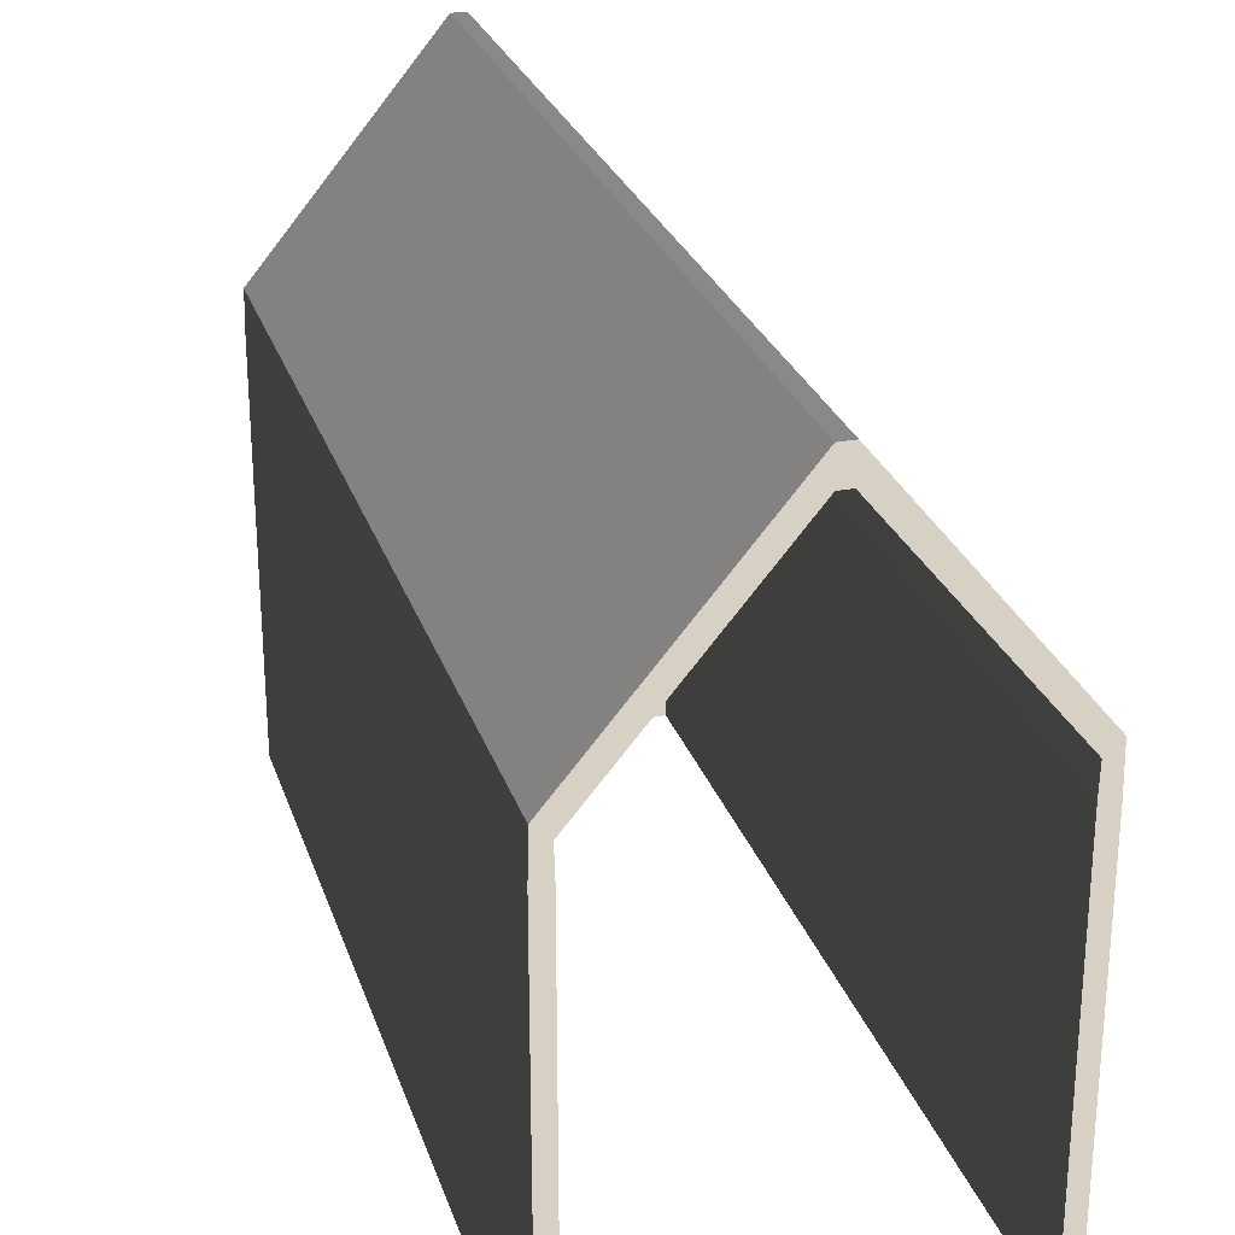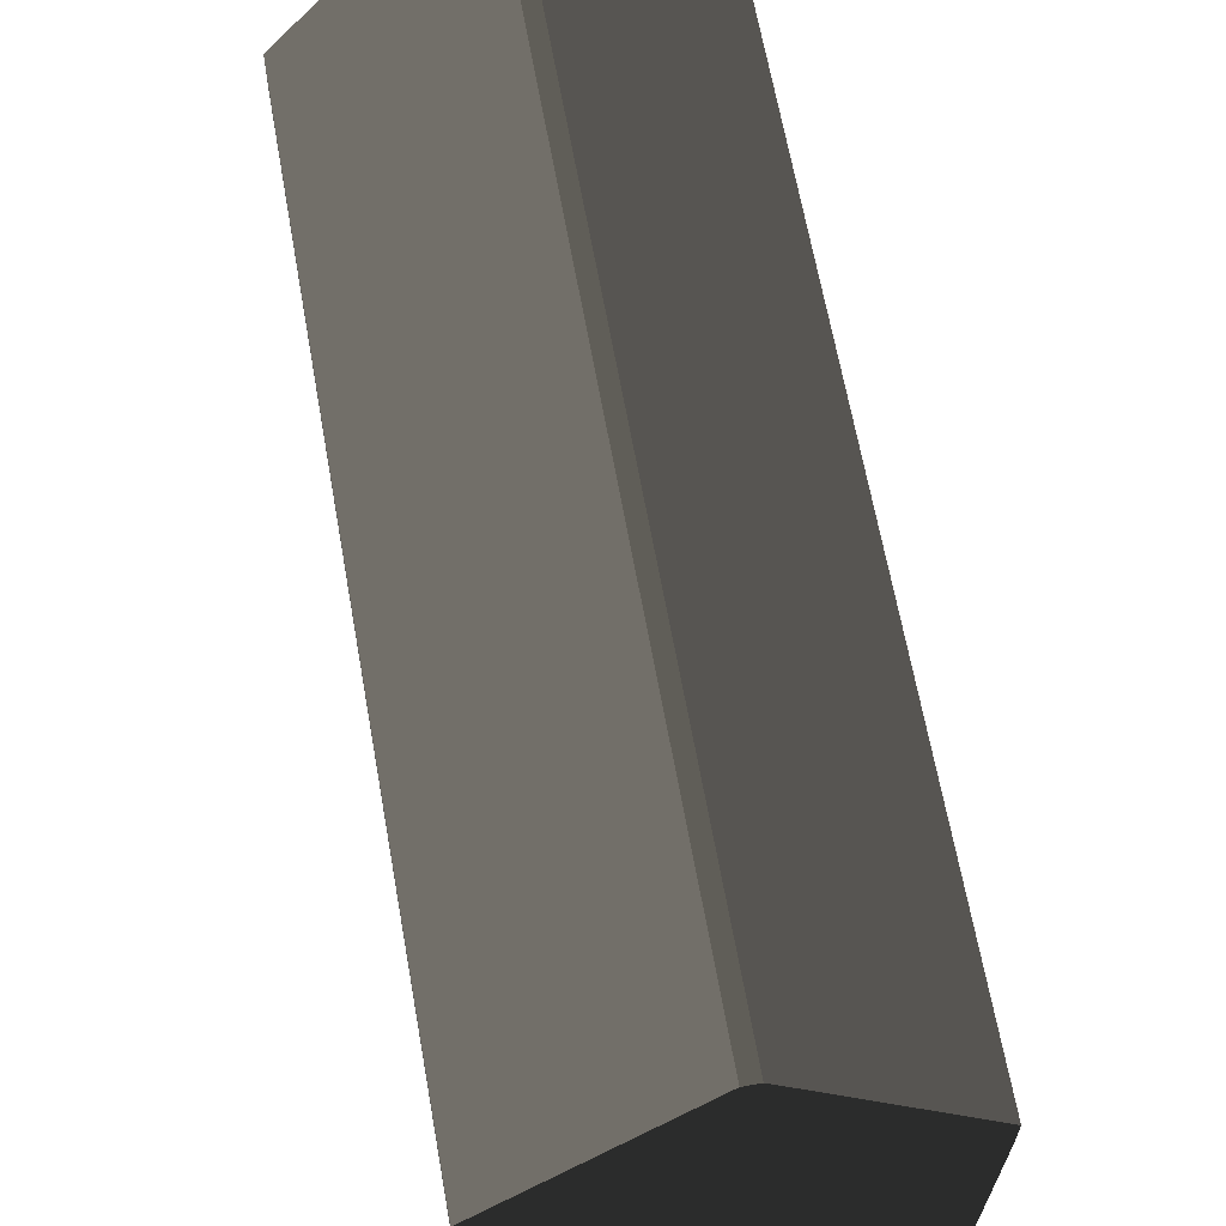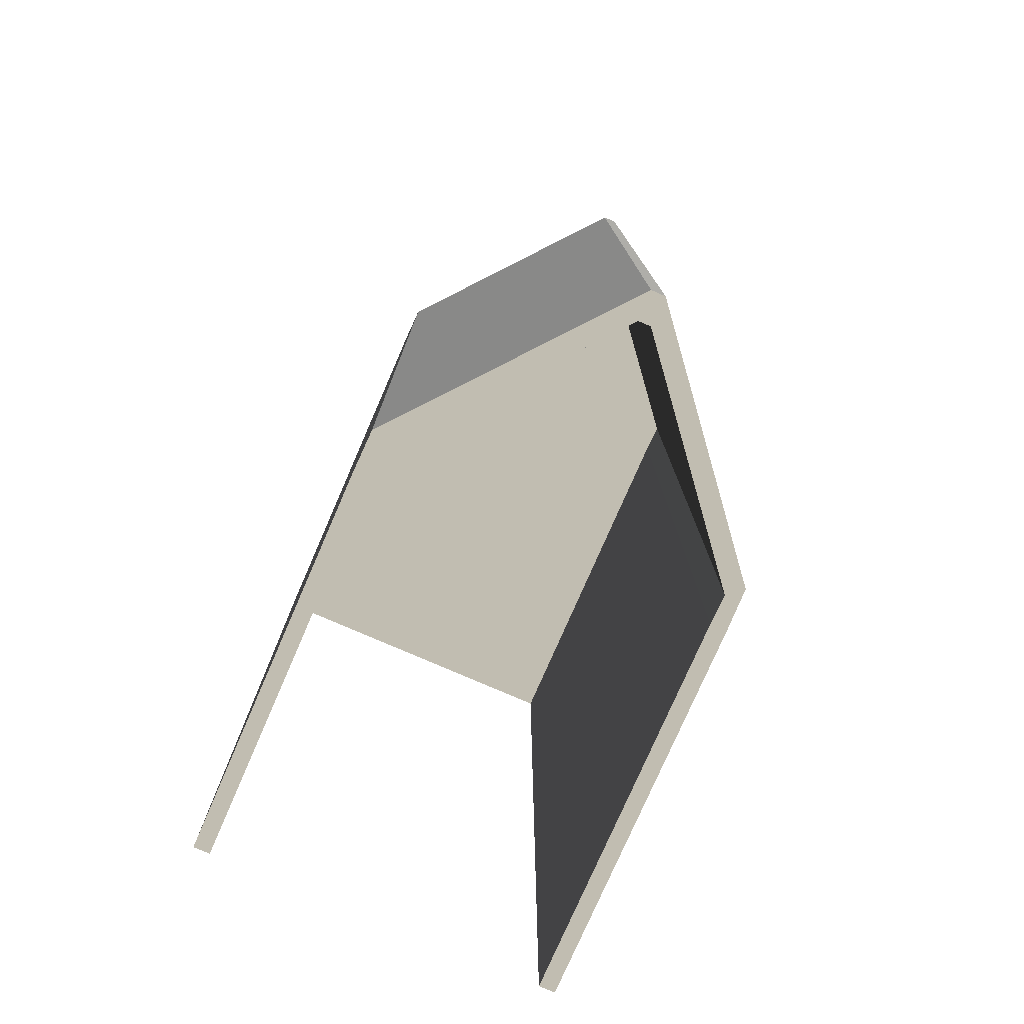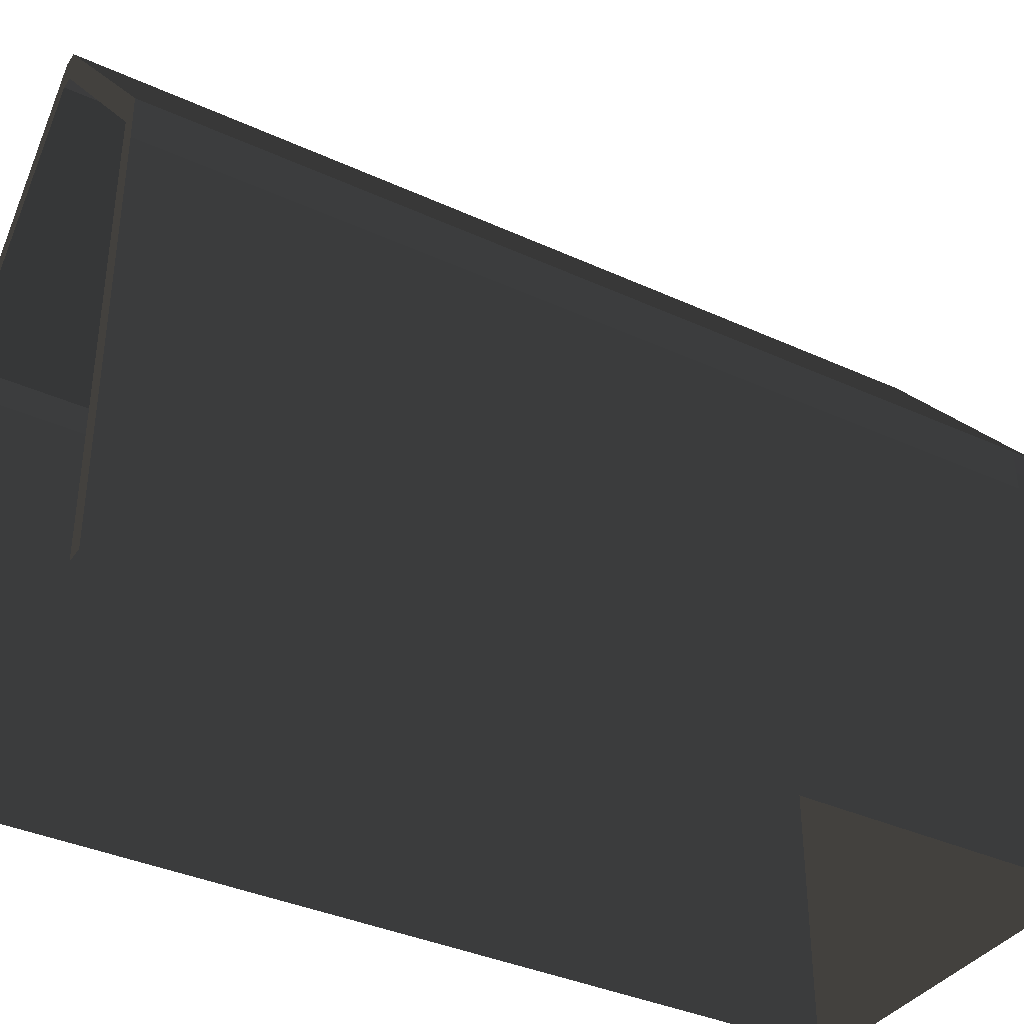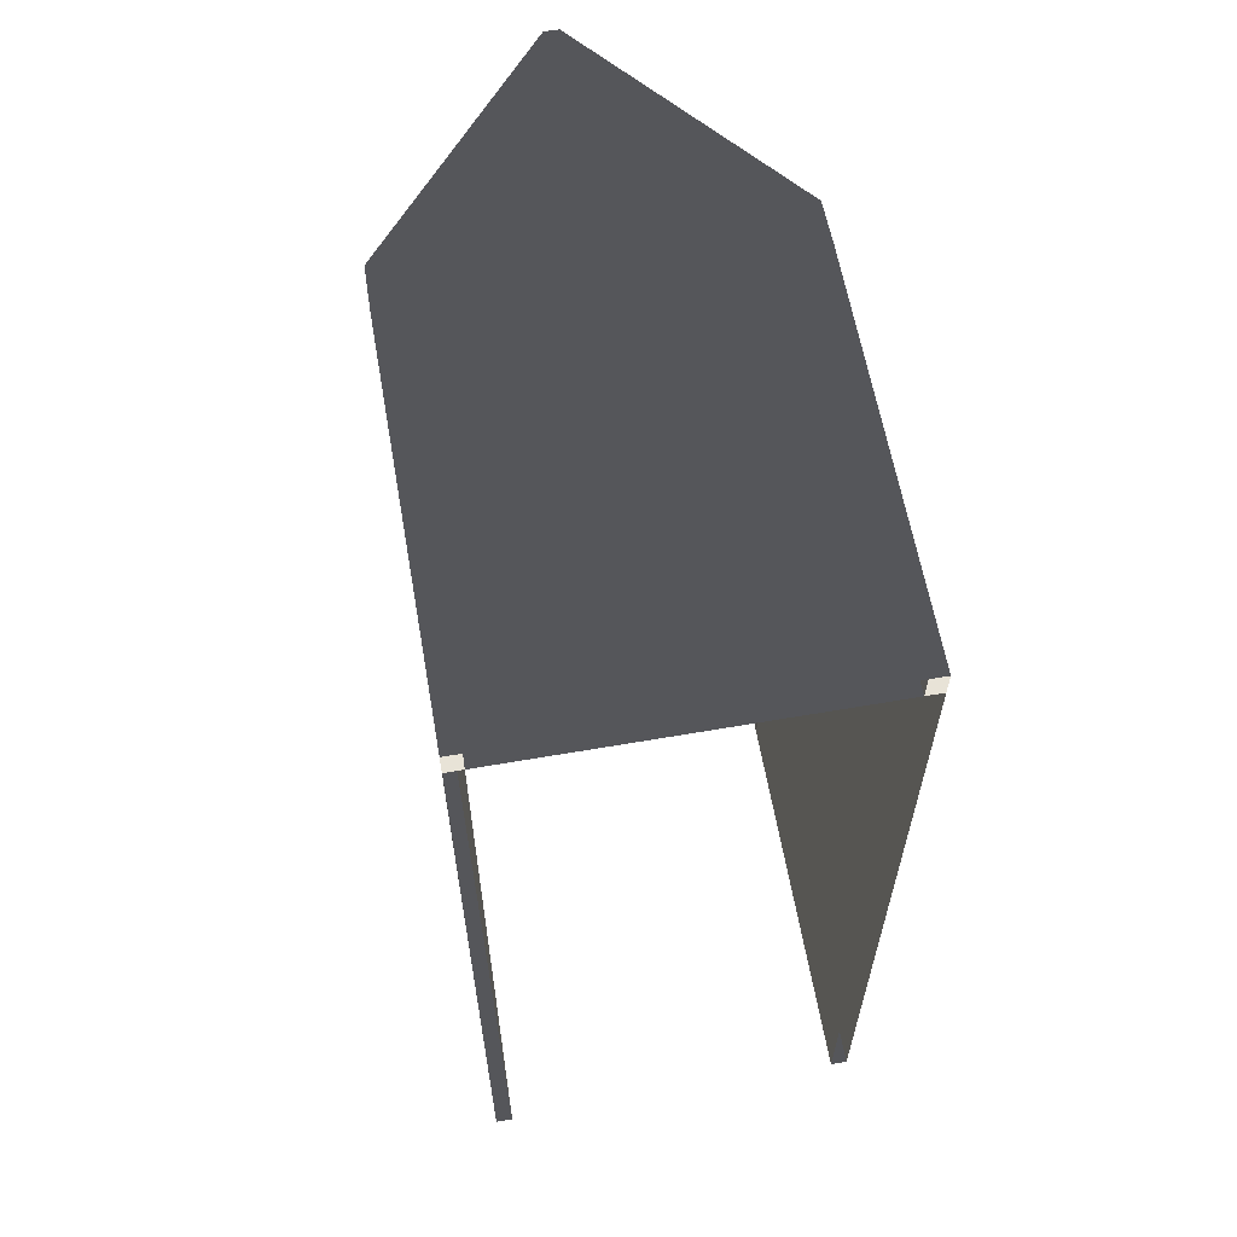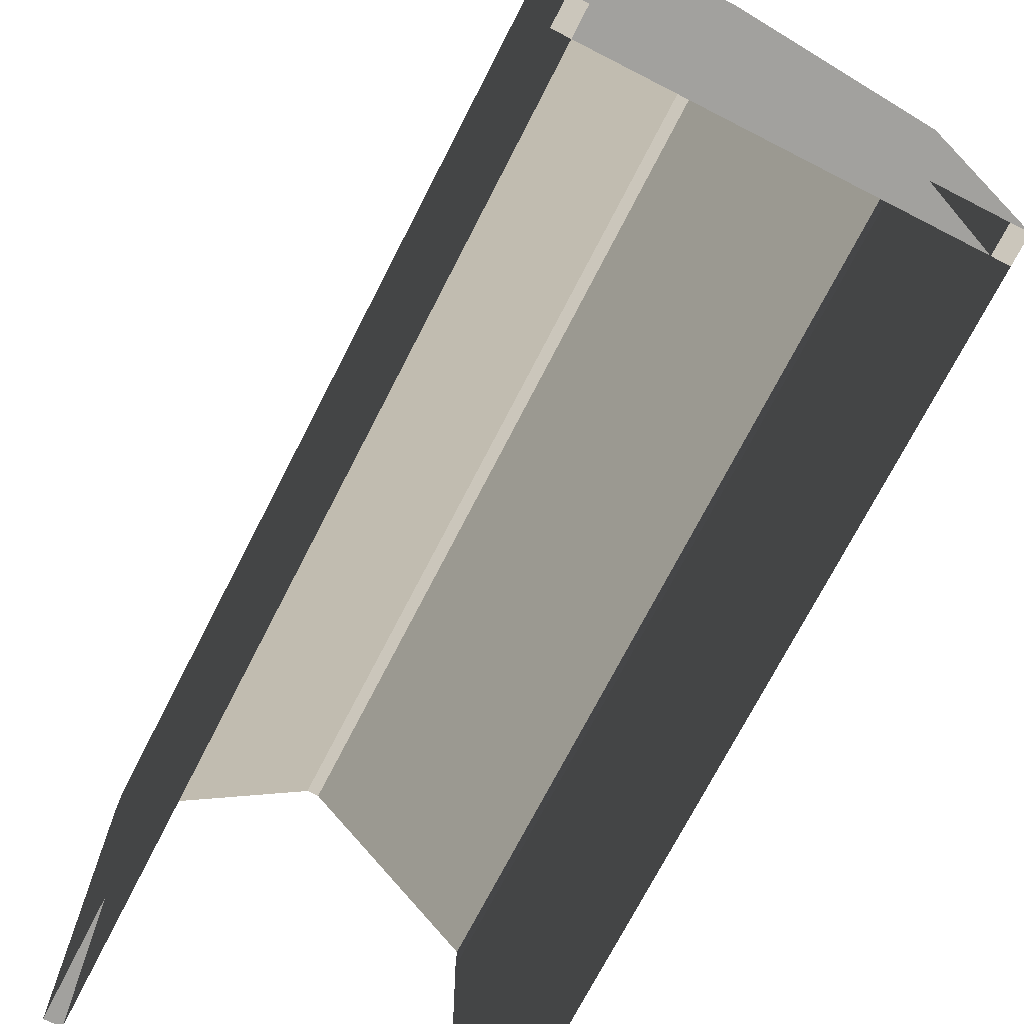
<metadata>
{"format":"obj","ext":"obj","renderer":"f3d","projection":"perspective","resolution":1024,"background":"white","views":[{"elev":26.6,"azim":-16.4,"up":"+Z"},{"elev":65.9,"azim":169.8,"up":"+Z"},{"elev":-77.5,"azim":-23.5,"up":"+Y"},{"elev":-37.1,"azim":59.5,"up":"+Z"},{"elev":61.8,"azim":170.0,"up":"+Y"},{"elev":-72.0,"azim":152.9,"up":"+Z"}]}
</metadata>
<code>
v -1.213 2.049 0.4333
v -1.213 2.227 0.4333
v -1.213 2.049 -2.124
v -1.213 2.227 -2.124
v 1.105 2.049 -2.124
v 1.105 2.227 -2.124
v 1.213 2.049 -2.124
v 1.213 2.227 -2.124
v 1.11 2.049 0.6291
v 0.03981 2.049 1.921
v -1.11 2.049 0.6291
v -0.03981 2.049 1.921
v 1.11 2.049 0.6291
v -1.11 2.049 0.6291
v 1.105 2.049 0.4333
v -1.105 2.049 0.4333
v 1.208 2.049 0.7144
v 1.208 2.227 0.7144
v 0.04622 2.049 2.114
v 0.04623 2.227 2.114
v -0.04621 2.227 2.114
v 0.04623 2.227 2.114
v -0.0398 2.227 1.921
v 0.03982 2.227 1.921
v 1.208 2.227 0.7144
v 1.11 2.227 0.6291
v 1.213 2.227 0.4333
v 1.105 2.227 0.4333
v 1.213 2.227 -2.124
v 1.105 2.227 -2.124
v 1.105 2.227 -2.124
v -1.105 2.227 -2.124
v -1.105 2.227 0.4333
v 1.105 2.227 0.4333
v 1.11 2.227 0.6291
v -1.11 2.227 0.6291
v 0.03982 2.227 1.921
v -0.0398 2.227 1.921
v -0.04621 2.227 2.114
v -1.208 2.227 0.7144
v -1.213 2.227 0.4333
v -1.213 2.227 0.4333
v -1.105 2.227 0.4333
v -1.213 2.227 -2.124
v -1.105 2.227 -2.124
v -0.03981 2.049 1.921
v 0.03981 2.049 1.921
v -0.03978 -3.631 1.921
v 0.03978 -3.631 1.921
v -1.213 2.049 -2.124
v -1.213 2.227 -2.124
v -1.105 2.049 -2.124
v -1.105 2.227 -2.124
v 1.208 2.049 0.7144
v 0.04622 2.049 2.114
v 1.208 -3.631 0.7144
v 0.0462 -3.631 2.114
v 0.0462 -3.631 2.114
v -0.0462 -3.631 2.114
v -0.03978 -3.631 1.921
v 0.03978 -3.631 1.921
v 1.11 -3.631 0.6291
v 1.208 -3.631 0.7144
v 1.213 -3.631 0.4333
v 1.105 -3.631 0.4333
v 1.213 2.049 0.4333
v 1.208 2.049 0.7144
v 1.213 -3.631 0.4333
v 1.208 -3.631 0.7144
v 1.105 2.049 0.4333
v -1.105 2.049 0.4333
v 1.105 2.049 -2.124
v -1.105 2.049 -2.124
v 1.105 -3.631 -2.124
v 1.105 -3.631 0.4333
v 1.105 2.049 -2.124
v 1.105 2.049 0.4333
v 1.105 -3.631 0.4333
v 1.11 -3.631 0.6291
v 1.105 2.049 0.4333
v 1.11 2.049 0.6291
v 1.213 -3.631 0.4333
v 1.105 -3.631 0.4333
v 1.213 -3.631 -2.124
v 1.105 -3.631 -2.124
v 1.11 -3.631 0.6291
v 0.03978 -3.631 1.921
v 1.11 2.049 0.6291
v 0.03981 2.049 1.921
v 1.213 2.227 0.4333
v 1.208 2.227 0.7144
v 1.208 2.049 0.7144
v 1.213 2.049 0.4333
v 1.213 -3.631 0.4333
v 1.213 -3.631 -2.124
v 1.213 2.049 -2.124
v 1.213 2.227 -2.124
v -0.04621 2.227 2.114
v -1.208 2.227 0.7144
v -1.208 2.049 0.7144
v -0.04622 2.049 2.114
v -1.208 -3.631 0.7144
v -0.0462 -3.631 2.114
v -1.208 2.227 0.7144
v -1.213 2.227 0.4333
v -1.213 2.049 0.4333
v -1.208 2.049 0.7144
v -1.213 -3.631 0.4333
v -1.208 -3.631 0.7144
v -1.213 2.049 0.4333
v -1.213 2.049 -2.124
v -1.213 -3.631 0.4333
v -1.213 -3.631 -2.124
v -1.105 2.049 -2.124
v -1.105 2.049 0.4333
v -1.105 -3.631 -2.124
v -1.105 -3.631 0.4333
v -0.03978 -3.631 1.921
v -0.0462 -3.631 2.114
v -1.208 -3.631 0.7144
v -1.11 -3.631 0.6291
v -1.213 -3.631 0.4333
v -1.105 -3.631 0.4333
v -1.213 -3.631 -2.124
v -1.105 -3.631 -2.124
v -1.105 2.049 0.4333
v -1.11 2.049 0.6291
v -1.105 -3.631 0.4333
v -1.11 -3.631 0.6291
v -0.0462 -3.631 2.114
v 0.0462 -3.631 2.114
v -0.04622 2.049 2.114
v 0.04622 2.049 2.114
v 0.04623 2.227 2.114
v -0.04621 2.227 2.114
v -1.11 2.049 0.6291
v -0.03981 2.049 1.921
v -1.11 -3.631 0.6291
v -0.03978 -3.631 1.921
g Container_Empty.001_(7)_33922_213
f 1 3 2
f 2 3 4
f 5 7 6
f 6 7 8
f 9 11 10
f 10 11 12
f 13 15 14
f 14 15 16
f 17 19 18
f 18 19 20
f 21 23 22
f 22 23 24
f 24 25 22
f 26 25 24
f 26 27 25
f 28 27 26
f 29 27 30
f 30 27 28
f 31 33 32
f 34 33 31
f 35 33 34
f 36 33 35
f 37 36 35
f 38 36 37
f 39 36 38
f 40 36 39
f 41 33 40
f 40 33 36
f 42 44 43
f 43 44 45
f 46 48 47
f 47 48 49
f 50 52 51
f 51 52 53
f 54 56 55
f 55 56 57
f 58 60 59
f 61 60 58
f 58 62 61
f 63 62 58
f 64 65 63
f 63 65 62
f 66 68 67
f 67 68 69
f 70 72 71
f 71 72 73
f 74 76 75
f 75 76 77
f 78 80 79
f 79 80 81
f 82 84 83
f 83 84 85
f 86 88 87
f 87 88 89
f 90 92 91
f 93 92 90
f 94 93 95
f 95 93 96
f 96 93 97
f 97 93 90
f 98 100 99
f 101 100 98
f 102 100 103
f 103 100 101
f 104 106 105
f 107 106 104
f 108 106 109
f 109 106 107
f 110 112 111
f 111 112 113
f 114 116 115
f 115 116 117
f 118 120 119
f 121 120 118
f 121 122 120
f 123 122 121
f 124 122 125
f 125 122 123
f 126 128 127
f 127 128 129
f 130 132 131
f 131 132 133
f 133 132 134
f 134 132 135
f 136 138 137
f 137 138 139

</code>
